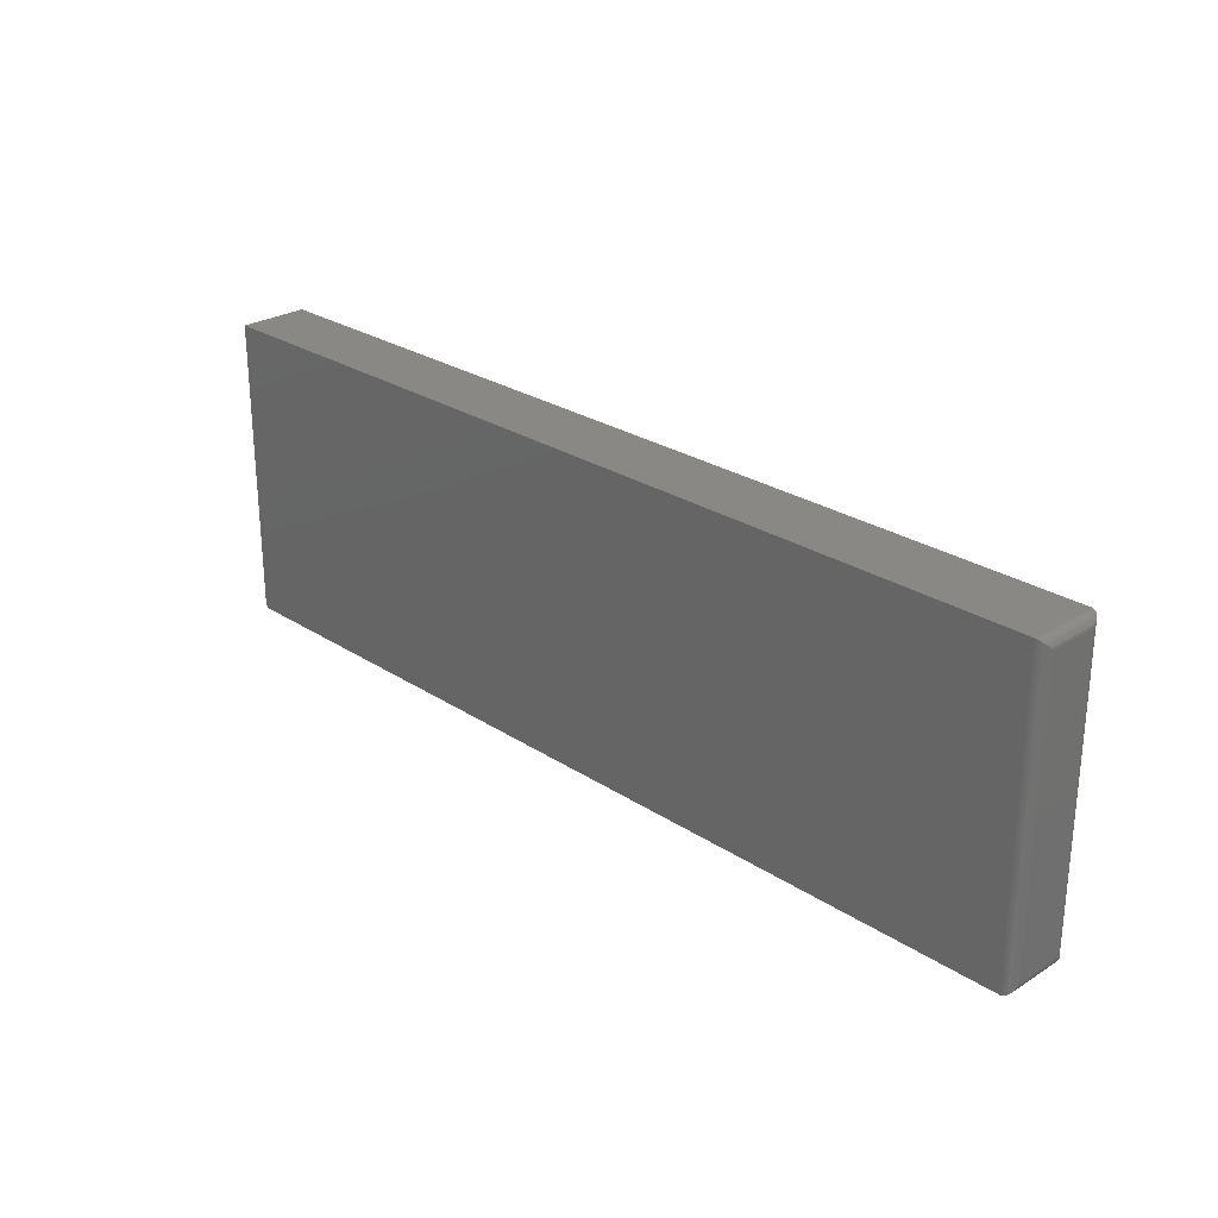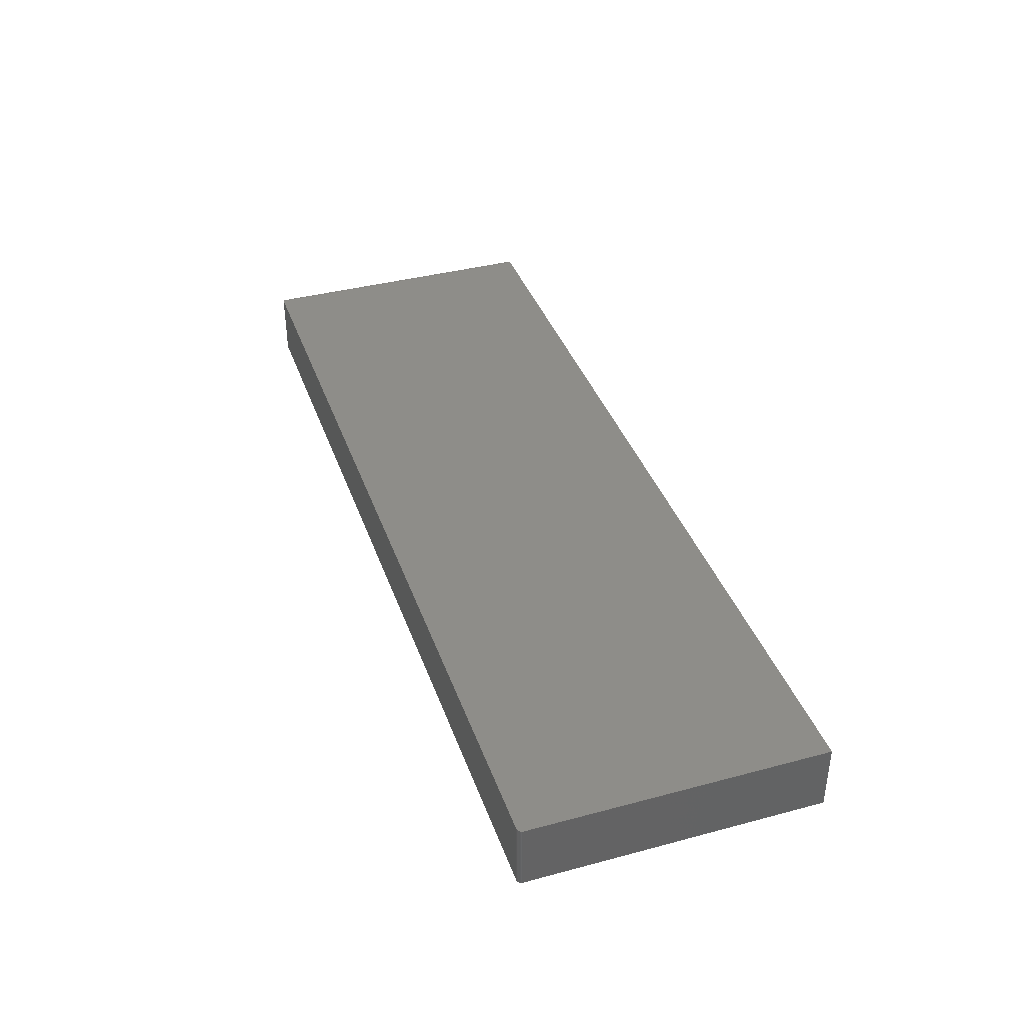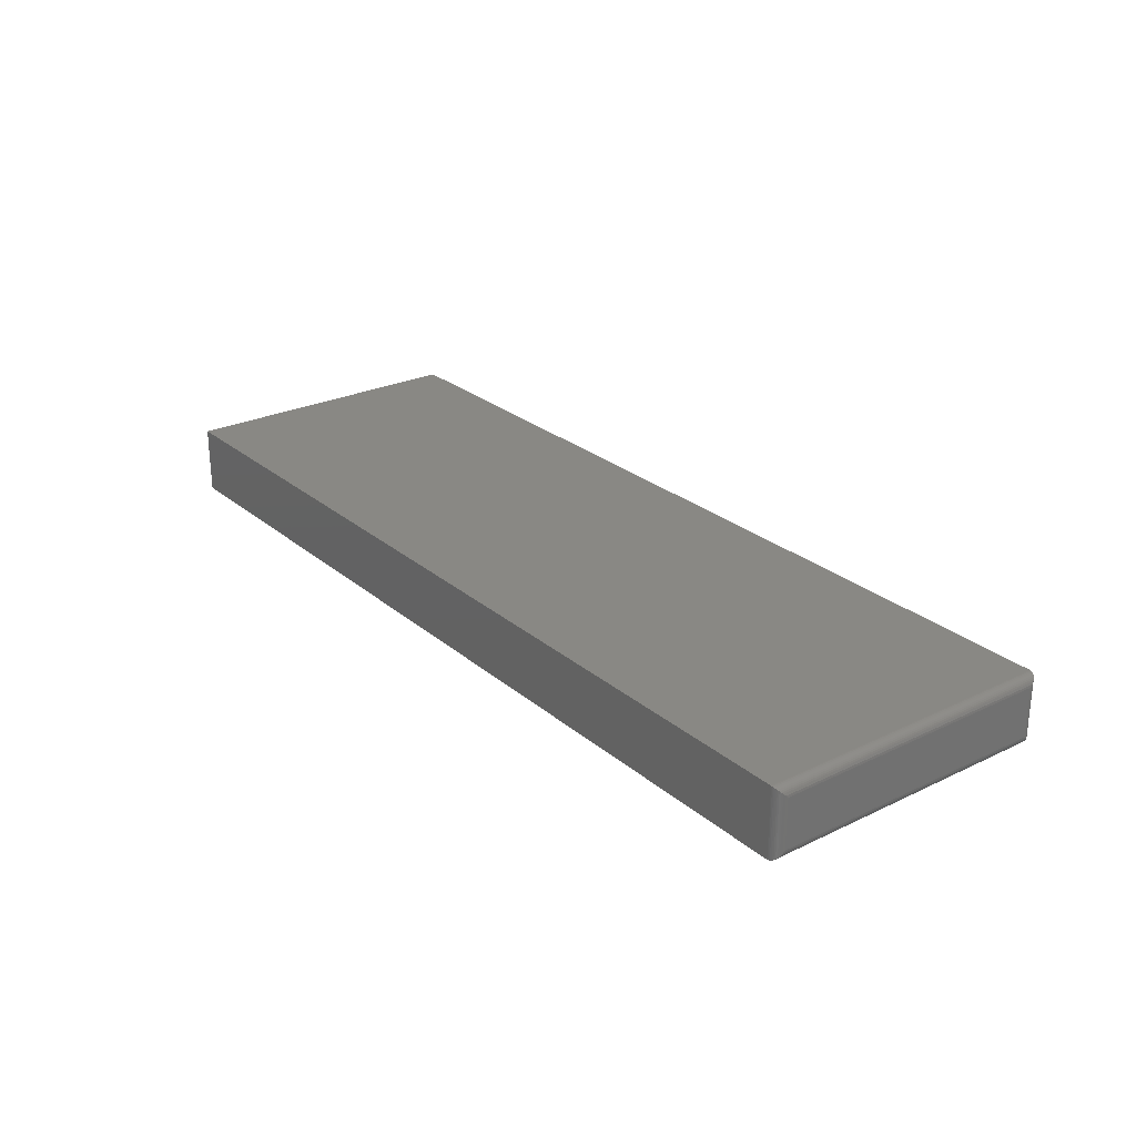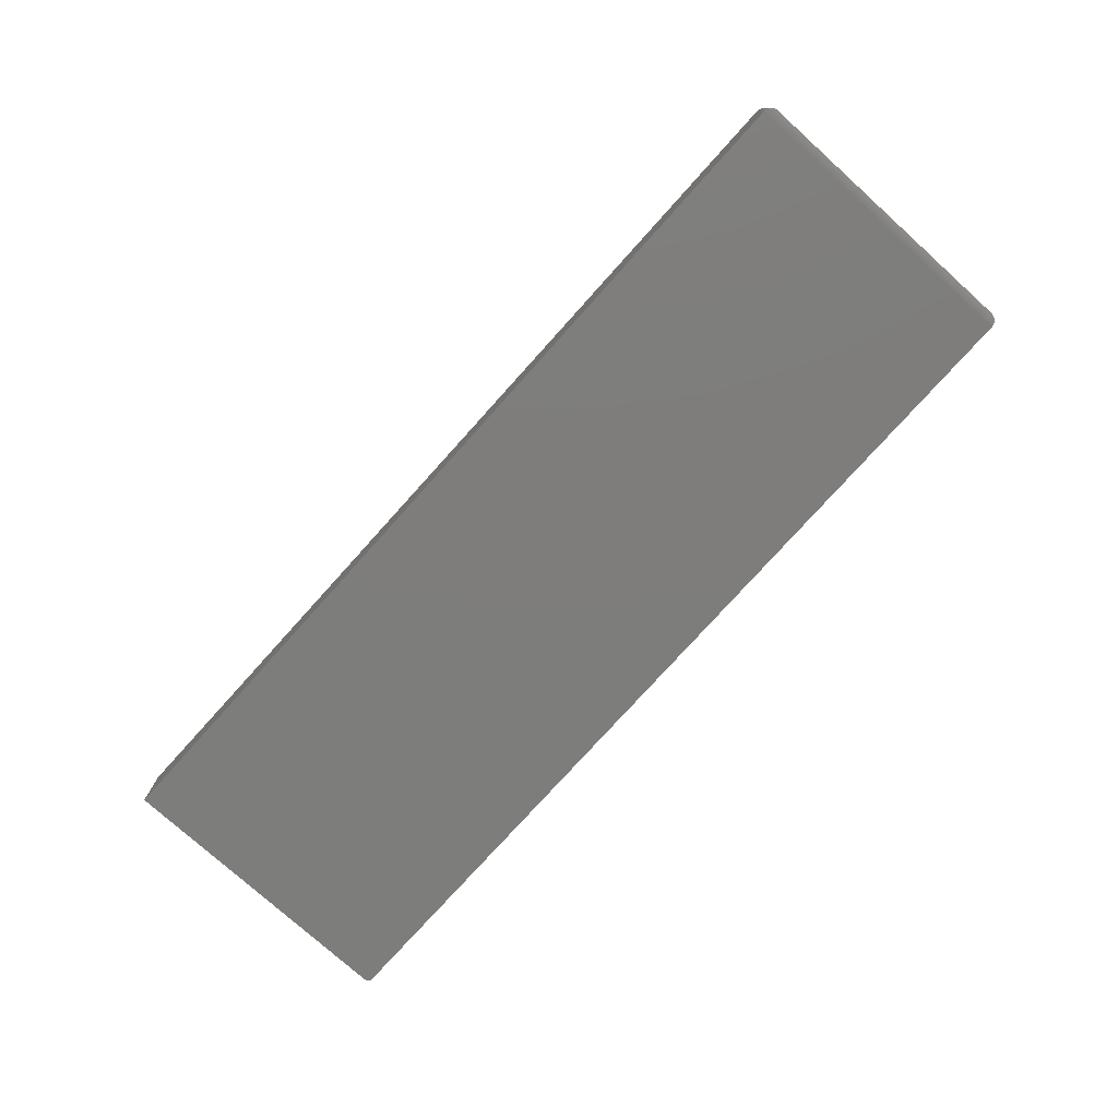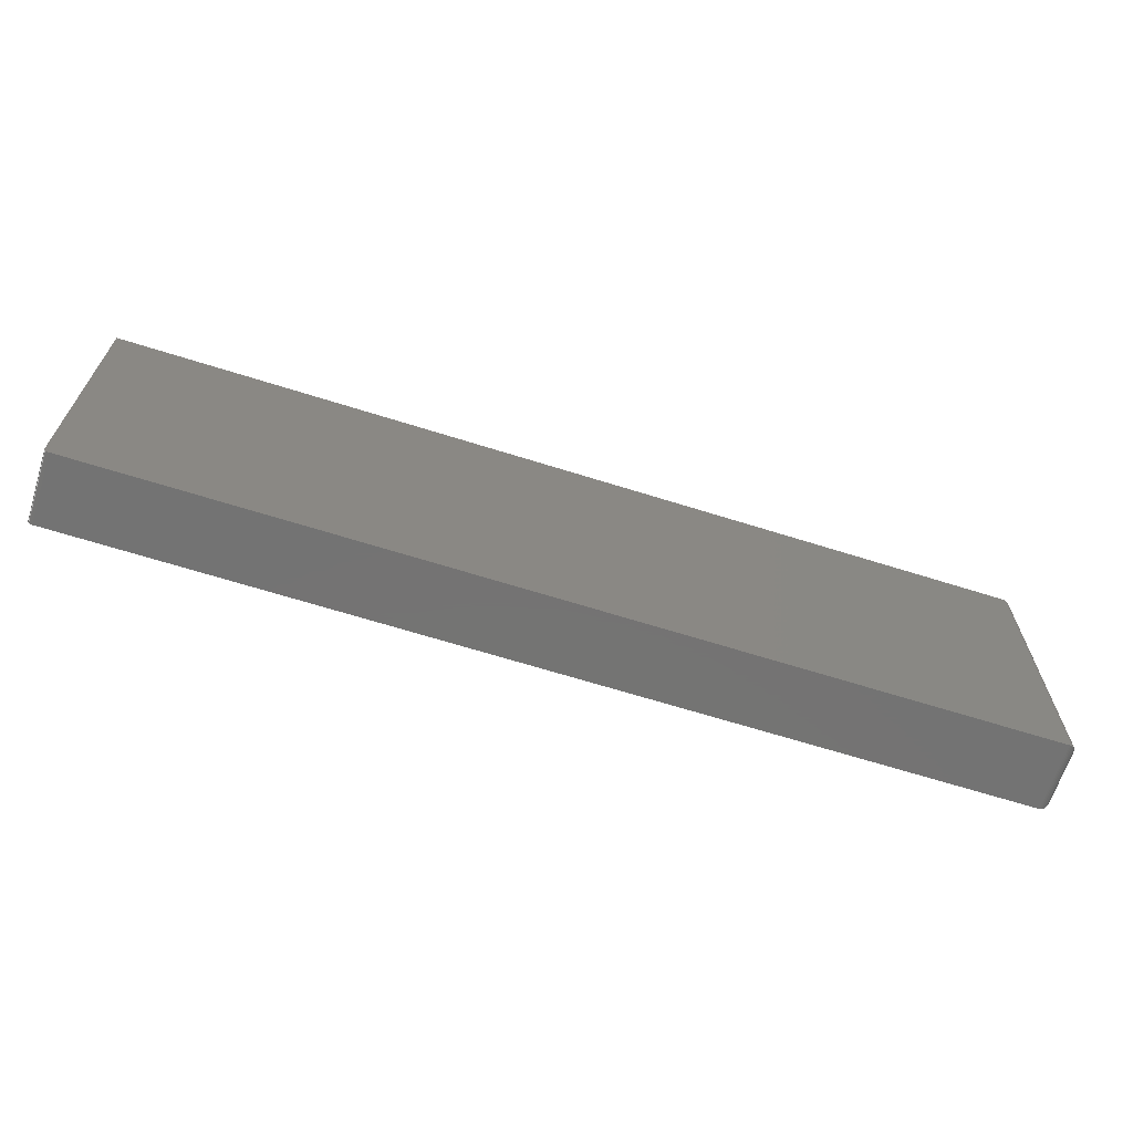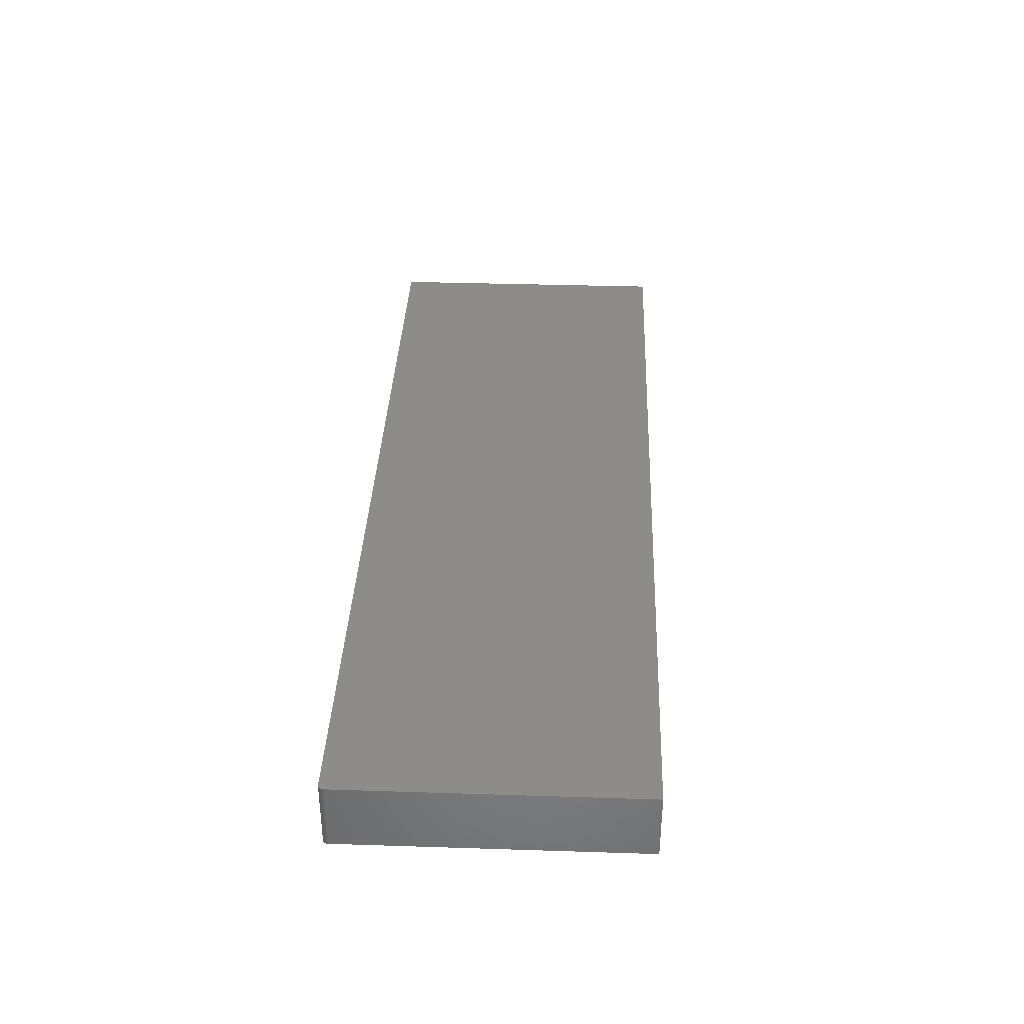
<metadata>
{"format":"stl","ext":"stl","renderer":"f3d","projection":"perspective","resolution":1024,"background":"white","views":[{"elev":26.4,"azim":-134.4,"up":"+Y"},{"elev":38.6,"azim":71.4,"up":"+Z"},{"elev":26.0,"azim":-127.4,"up":"+Z"},{"elev":-76.9,"azim":-132.0,"up":"+Z"},{"elev":-65.7,"azim":162.4,"up":"+Y"},{"elev":36.1,"azim":92.4,"up":"+Z"}]}
</metadata>
<code>
# stl→obj: 60 verts, 116 faces
v -0.7266 -0.4844 -0.05469
v 0.7422 -0.4844 -0.05469
v -0.7266 -0.4844 0.05526
v 0.7422 -0.4844 0.05526
v 0.7437 -0.4842 0.05526
v 0.7465 -0.4831 0.05526
v 0.7452 -0.4838 0.05526
v -0.7266 -5.277e-18 0.05526
v 0.7477 -0.4821 0.05526
v 0.7487 -0.4809 0.05526
v 0.7494 -0.4796 0.05526
v 0.7498 -0.4781 0.05526
v 0.75 -0.4766 0.05526
v 0.75 1.725e-16 0.05526
v 0.7465 -0.4831 -0.05469
v 0.7487 -0.4809 -0.05469
v 0.7477 -0.4821 -0.05469
v -0.7266 1.735e-18 -0.05469
v 0.75 1.657e-16 -0.05469
v 0.7452 -0.4838 -0.05469
v 0.7437 -0.4842 -0.05469
v 0.75 -0.4766 -0.05469
v 0.7498 -0.4781 -0.05469
v 0.7494 -0.4796 -0.05469
v -0.7422 -0.01562 0.03964
v -0.7422 -0.01562 -0.03906
v -0.7422 -0.4688 0.03964
v -0.7422 -0.4688 -0.03906
v -0.7418 -0.01195 -0.04273
v -0.7418 -0.4724 -0.04273
v -0.7333 -0.001535 -0.05315
v -0.7355 -0.4816 -0.05188
v -0.7355 -0.002811 -0.05188
v -0.7375 -0.48 -0.05027
v -0.7375 -0.004419 -0.05027
v -0.7391 -0.4781 -0.04837
v -0.7391 -0.006313 -0.04837
v -0.7404 -0.4759 -0.04625
v -0.7404 -0.008436 -0.04625
v -0.7285 -0.0001198 -0.05457
v -0.7285 -0.4843 -0.05457
v -0.731 -0.0006303 -0.05406
v -0.731 -0.4837 -0.05406
v -0.7333 -0.4828 -0.05315
v -0.7418 -0.4724 0.04331
v -0.7404 -0.4759 0.04683
v -0.7391 -0.4781 0.04895
v -0.7375 -0.48 0.05084
v -0.7355 -0.4816 0.05245
v -0.7285 -0.4843 0.05514
v -0.731 -0.4837 0.05463
v -0.7333 -0.4828 0.05373
v -0.7418 -0.01195 0.04331
v -0.7404 -0.008436 0.04683
v -0.7391 -0.006313 0.04895
v -0.7375 -0.004419 0.05084
v -0.7355 -0.002811 0.05245
v -0.7285 -0.0001198 0.05514
v -0.731 -0.0006303 0.05463
v -0.7333 -0.001535 0.05373
f 1 2 3
f 3 2 4
f 4 5 6
f 6 5 7
f 8 3 4
f 8 4 6
f 8 6 9
f 8 9 10
f 8 10 11
f 8 11 12
f 8 12 13
f 8 13 14
f 15 16 17
f 2 1 18
f 19 16 15
f 19 15 20
f 19 20 21
f 19 21 2
f 19 2 18
f 16 19 22
f 16 22 23
f 16 23 24
f 19 14 22
f 22 14 13
f 22 13 23
f 23 13 12
f 23 12 24
f 24 12 11
f 24 11 16
f 16 11 10
f 16 10 17
f 17 10 9
f 17 9 15
f 15 9 6
f 15 6 20
f 20 6 7
f 20 7 21
f 21 7 5
f 21 5 2
f 2 5 4
f 18 8 19
f 19 8 14
f 25 26 27
f 27 26 28
f 28 29 30
f 28 26 29
f 31 32 33
f 33 32 34
f 33 34 35
f 35 34 36
f 35 36 37
f 37 36 38
f 37 38 39
f 39 38 30
f 39 30 29
f 18 1 40
f 40 1 41
f 40 41 42
f 42 41 43
f 42 43 31
f 31 43 44
f 31 44 32
f 27 30 45
f 27 28 30
f 45 30 38
f 45 38 46
f 46 38 36
f 46 36 47
f 47 36 34
f 47 34 48
f 48 34 32
f 48 32 49
f 49 32 44
f 1 3 41
f 41 3 50
f 41 50 43
f 43 50 51
f 43 51 44
f 44 51 52
f 44 52 49
f 25 45 53
f 25 27 45
f 53 45 46
f 53 46 54
f 54 46 47
f 54 47 55
f 55 47 48
f 55 48 56
f 56 48 49
f 56 49 57
f 57 49 52
f 3 8 50
f 50 8 58
f 50 58 51
f 51 58 59
f 51 59 52
f 52 59 60
f 52 60 57
f 26 53 29
f 26 25 53
f 60 33 57
f 57 33 35
f 57 35 56
f 56 35 37
f 56 37 55
f 55 37 39
f 55 39 54
f 54 39 29
f 54 29 53
f 8 18 58
f 58 18 40
f 58 40 59
f 59 40 42
f 59 42 60
f 60 42 31
f 60 31 33

</code>
